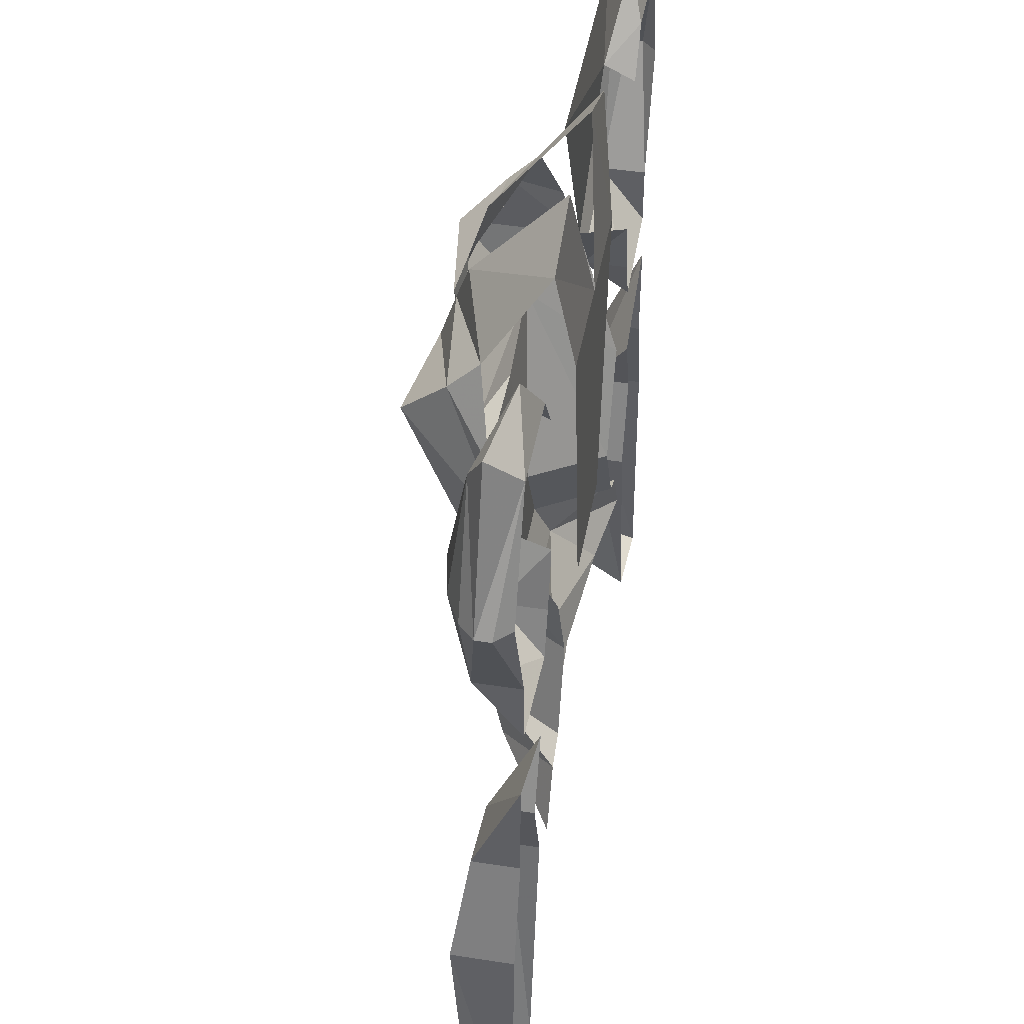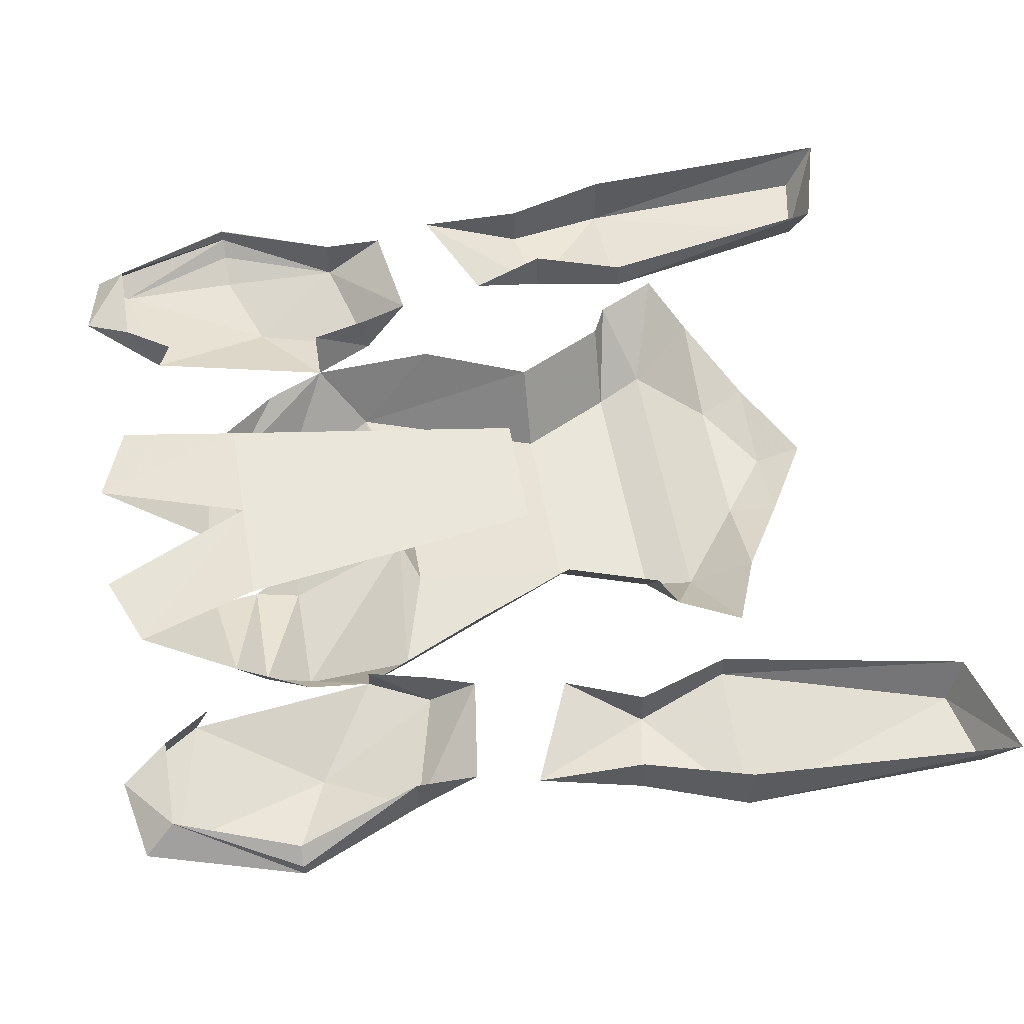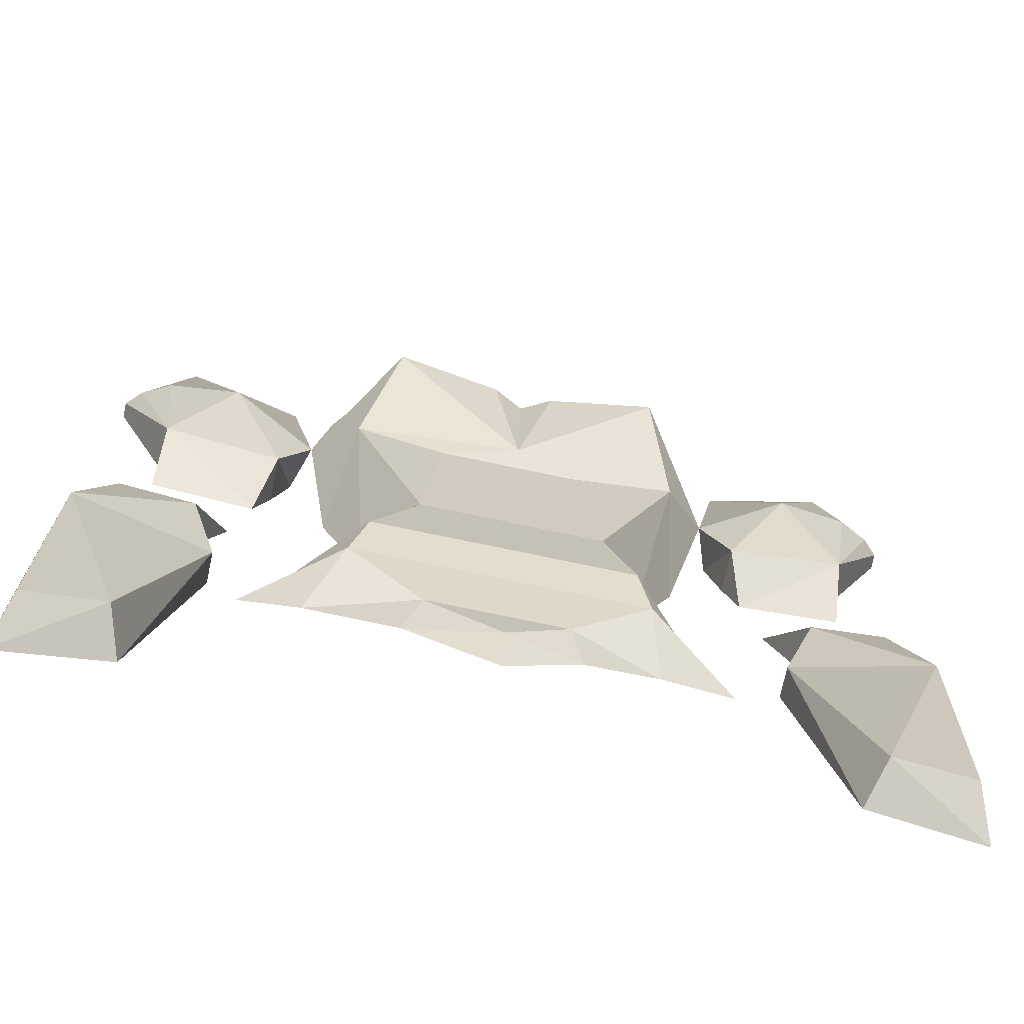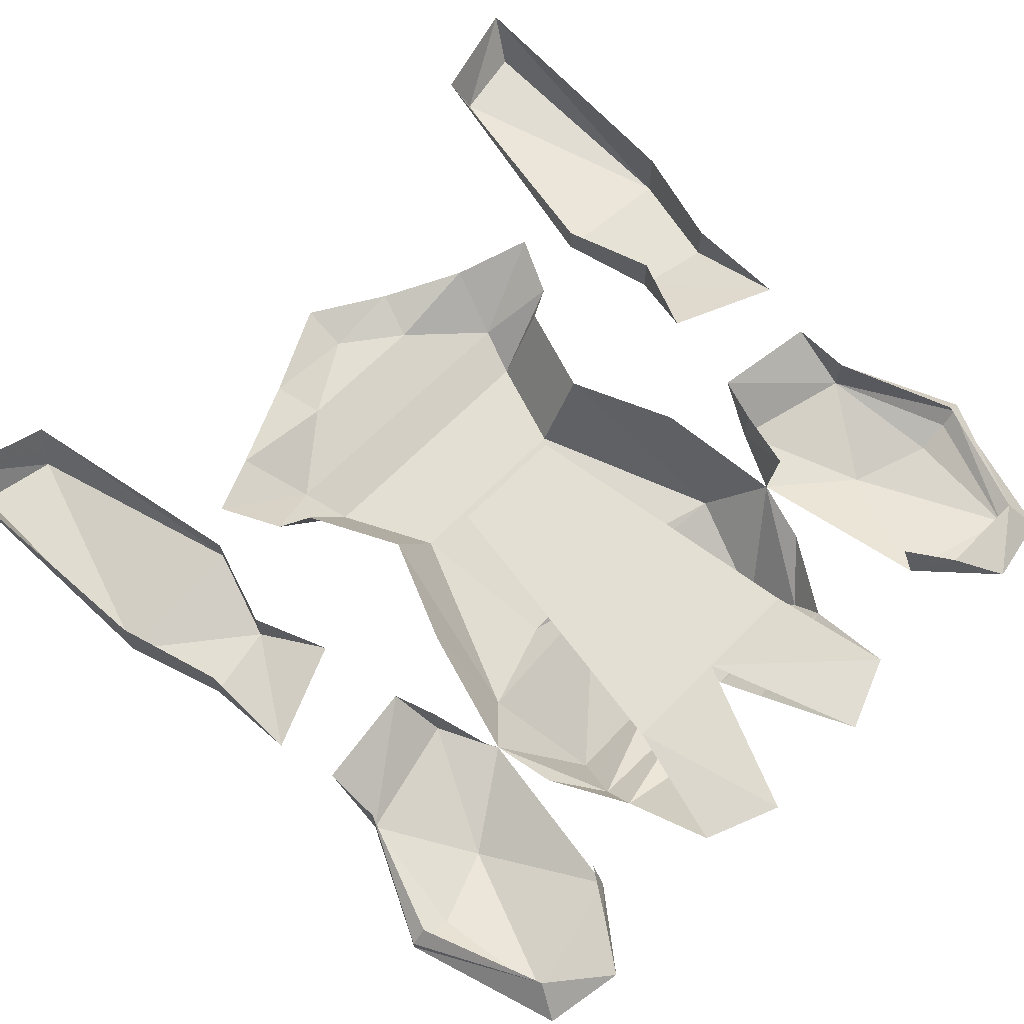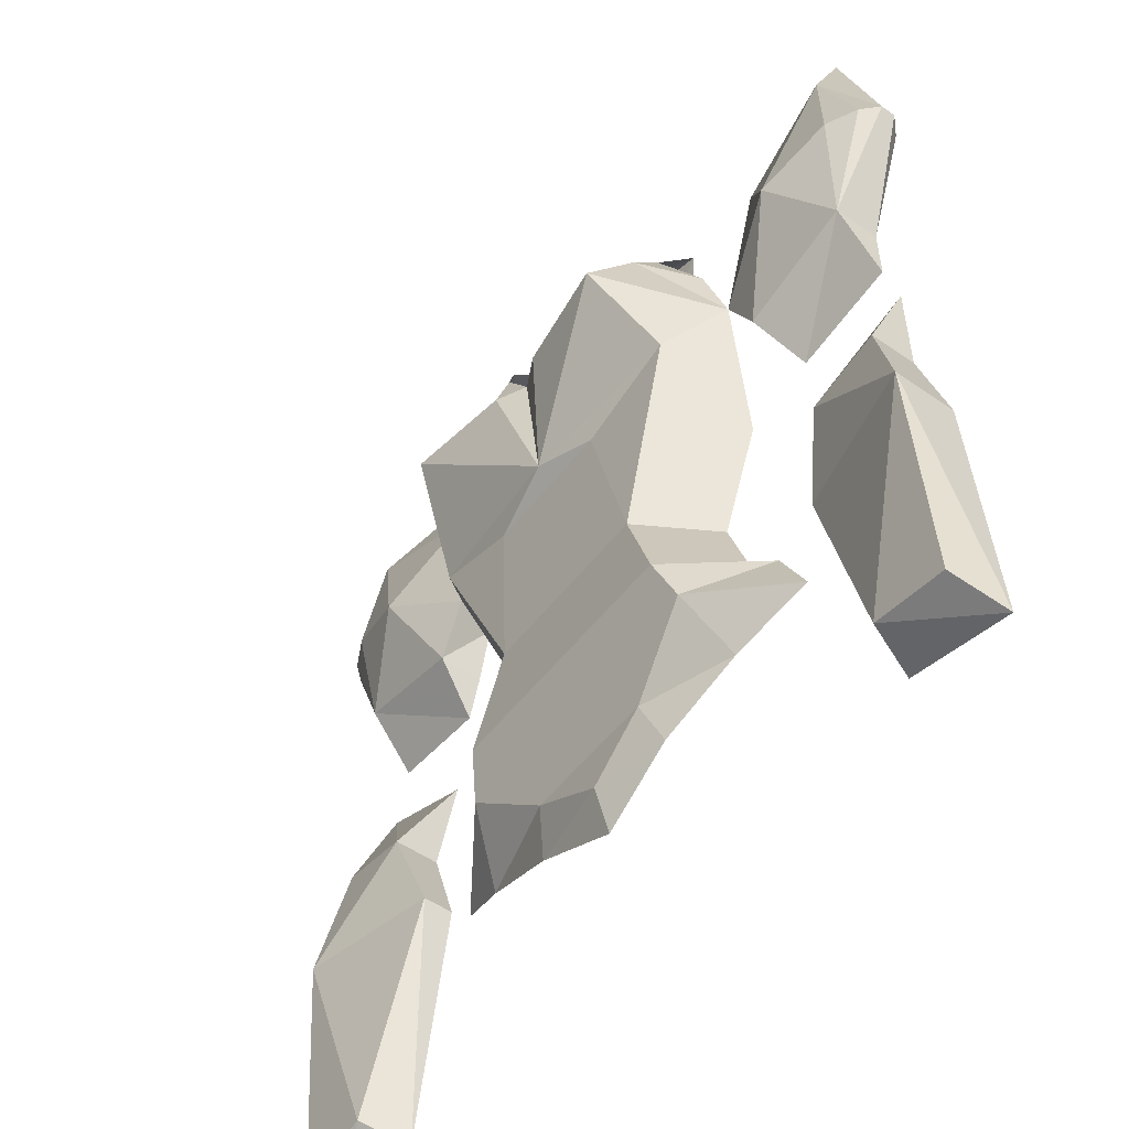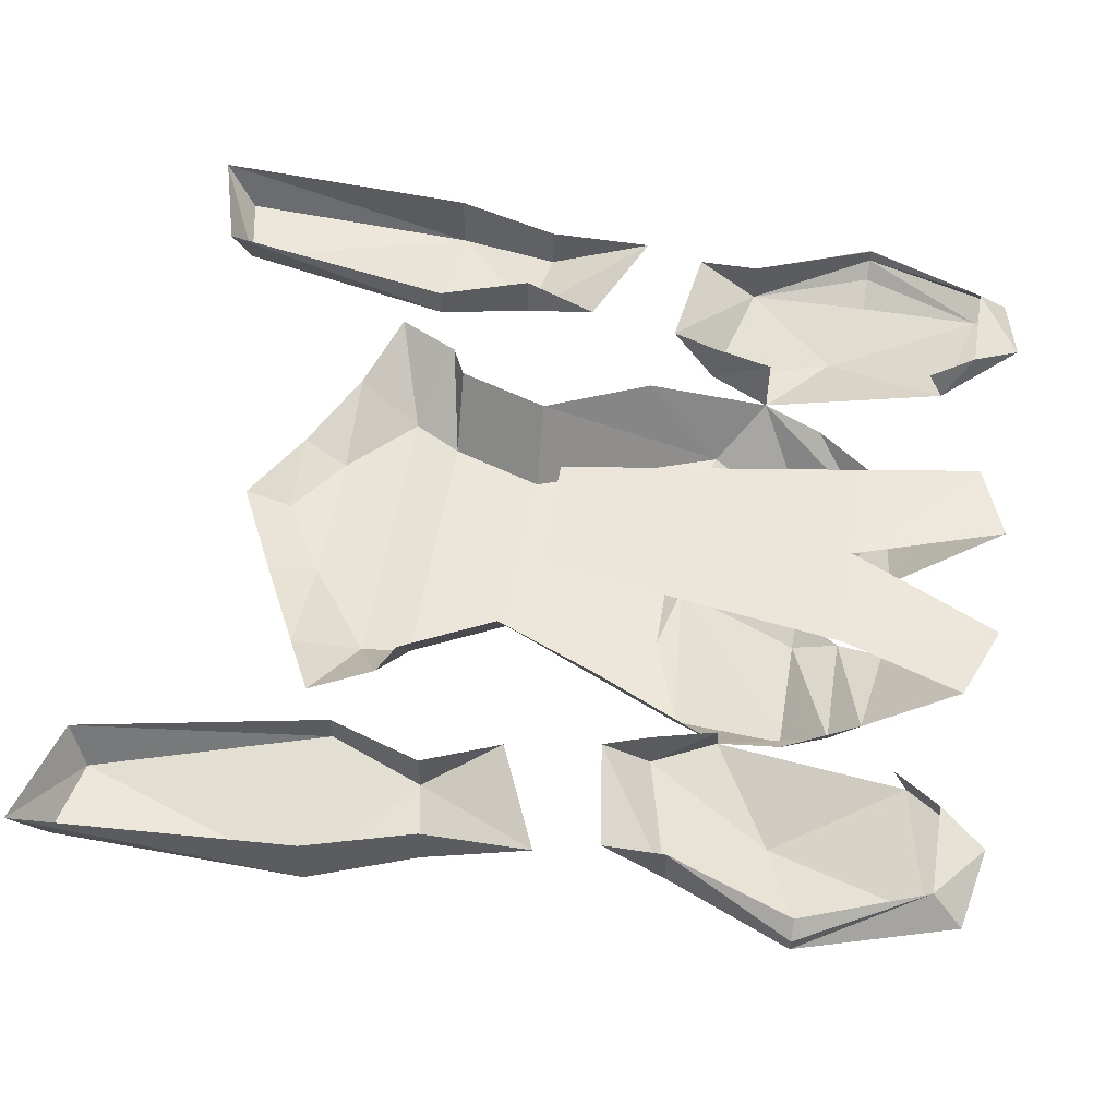
<metadata>
{"format":"obj","ext":"obj","renderer":"f3d","projection":"perspective","resolution":1024,"background":"white","views":[{"elev":44.8,"azim":100.2,"up":"+Z"},{"elev":54.9,"azim":80.1,"up":"+Y"},{"elev":-73.8,"azim":-11.9,"up":"+Z"},{"elev":67.0,"azim":-45.3,"up":"+Y"},{"elev":-53.0,"azim":53.3,"up":"+Z"},{"elev":54.6,"azim":-80.7,"up":"+Y"}]}
</metadata>
<code>
v 0 -0.02344 -0.1719
v 0 -0.01562 -0.1953
v 0.03906 -0.01562 -0.1719
v 0.03125 -0.02344 -0.1484
v -0.03906 -0.02344 -0.1484
v -0.04688 -0.01562 -0.1719
v 0.1016 0 -0.1016
v 0.08594 0 -0.09375
v 0.0625 -0.03906 -0.09375
v 0.07031 -0.03125 -0.1172
v 0.1172 0 -0.1328
v 0.07812 -0.007812 -0.1484
v 0.04688 -0.03906 -0.04688
v 0.07031 0 -0.04688
v 0.08594 -0.04688 0.04688
v 0.03125 -0.04688 0.03125
v -0.04688 -0.03906 -0.04688
v -0.07031 -0.03906 -0.09375
v 0.02344 -0.05469 0.1484
v 0.01562 -0.0625 0.125
v 0.07812 -0.03906 0.1406
v 0.07031 -0.007812 0.1875
v 0.03125 -0.007812 0.2031
v 0.1094 -0.02344 0.07031
v 0.1016 -0.03125 0.1016
v 0.07812 -0.05469 0.125
v 0.07031 -0.07812 0.1016
v 0.09375 0 0.007812
v 0 -0.05469 0.03906
v 0.01562 -0.07031 0.1016
v 0 -0.0625 0.1016
v -0.01562 -0.07031 0.1016
v -0.07031 -0.07812 0.1016
v -0.08594 -0.04688 0.04688
v -0.03906 -0.04688 0.03125
v -0.07031 0 -0.04688
v -0.09375 0 -0.09375
v -0.1094 0 -0.1016
v -0.07812 -0.03125 -0.1172
v -0.02344 -0.05469 0.1484
v -0.07812 -0.03906 0.1406
v -0.01562 -0.0625 0.125
v -0.07812 -0.05469 0.125
v -0.1094 -0.02344 0.07031
v -0.1016 -0.03125 0.1016
v -0.09375 0 0.007812
v -0.07031 -0.007812 0.1875
v -0.03125 -0.007812 0.2031
v -0.125 0 -0.1328
v -0.09375 -0.007812 -0.1484
v -0.2109 -0.03125 -0.1172
v -0.1719 -0.02344 -0.2344
v -0.1406 -0.01562 -0.1172
v -0.1562 -0.02344 -0.07031
v -0.1953 -0.02344 -0.0625
v -0.1953 0 -0.0625
v -0.2109 0 -0.1172
v -0.2188 0 -0.2578
v -0.2109 -0.02344 -0.2422
v -0.1641 0 -0.2422
v -0.1406 0 -0.1172
v -0.1562 0 -0.07031
v -0.1406 0 -0.03125
v -0.1953 0 -0.007812
v -0.2188 -0.01562 0.1172
v -0.2188 -0.007812 0.1172
v -0.1875 0 0.05469
v -0.1875 -0.02344 0.05469
v -0.2109 -0.02344 0.1172
v -0.1875 -0.02344 0.1797
v -0.1953 -0.01562 0.1953
v -0.1875 0 0.1797
v -0.2109 0 0.1172
v -0.1328 0 0.01562
v -0.125 -0.02344 0.03906
v -0.1562 -0.03906 0.1016
v -0.1953 -0.03125 0.1172
v -0.125 -0.01562 0.1641
v -0.1562 -0.007812 0.2031
v -0.1406 0 0.1797
v -0.125 0 0.1562
v -0.1172 0 0.07031
v -0.125 0 0.03906
v -0.1875 0 0.02344
v 0.2109 -0.03125 -0.1172
v 0.1406 -0.01562 -0.1172
v 0.1719 -0.02344 -0.2344
v 0.2109 -0.02344 -0.2422
v 0.2188 0 -0.2578
v 0.2109 0 -0.1172
v 0.1953 0 -0.0625
v 0.1953 -0.02344 -0.0625
v 0.1562 -0.02344 -0.07031
v 0.1406 0 -0.1172
v 0.1641 0 -0.2422
v 0.1562 0 -0.07031
v 0.1406 0 -0.03125
v 0.1953 0 -0.007812
v 0.2188 -0.01562 0.1172
v 0.1875 0 0.05469
v 0.2188 -0.007812 0.1172
v 0.1875 0 0.1797
v 0.1953 -0.01562 0.1953
v 0.1875 -0.02344 0.1797
v 0.2109 -0.02344 0.1172
v 0.1875 -0.02344 0.05469
v 0.1875 0 0.02344
v 0.1328 0 0.01562
v 0.125 -0.02344 0.03906
v 0.125 0 0.03906
v 0.1172 0 0.07031
v 0.1562 -0.03906 0.1016
v 0.125 -0.01562 0.1641
v 0.1562 -0.007812 0.2031
v 0.1406 0 0.1797
v 0.125 0 0.1562
v 0.1953 -0.03125 0.1172
v 0.2109 0 0.1172
v -0.03125 0 -0.03125
v 0.03125 0 -0.03125
v 0.05469 0 0.125
v 0 0 0.125
v -0.05469 0 0.125
f 1 2 3
f 1 3 4
f 1 5 6
f 1 6 2
f 7 10 11
f 11 10 12
f 12 10 4
f 12 4 3
f 24 25 26
f 29 30 31
f 29 31 32
f 20 31 30
f 20 30 26
f 20 26 21
f 21 26 25
f 42 41 43
f 42 43 32
f 42 32 31
f 44 43 45
f 45 43 41
f 49 50 39
f 49 39 38
f 5 50 6
f 50 5 39
f 65 68 69
f 65 69 70
f 66 72 73
f 66 73 67
f 68 74 75
f 68 77 69
f 69 77 70
f 83 75 74
f 84 74 68
f 84 68 67
f 99 104 105
f 99 105 106
f 100 106 107
f 107 106 108
f 108 106 109
f 108 109 110
f 104 117 105
f 105 117 106
f 118 102 101
f 118 101 100
f 1 4 5
f 7 8 9
f 7 9 10
f 13 8 14
f 13 14 15
f 13 15 16
f 13 16 17
f 13 17 18
f 13 18 9
f 13 9 8
f 19 20 21
f 19 21 22
f 19 22 23
f 24 26 27
f 24 27 15
f 24 15 28
f 28 15 14
f 29 15 27
f 29 27 30
f 29 32 33
f 29 33 34
f 29 34 35
f 29 35 16
f 29 16 15
f 26 30 27
f 17 34 36
f 17 36 37
f 17 37 18
f 18 37 38
f 18 38 39
f 18 39 9
f 9 39 10
f 10 39 5
f 10 5 4
f 40 41 42
f 33 44 34
f 34 44 46
f 34 46 36
f 40 47 41
f 47 40 48
f 43 44 33
f 43 33 32
f 35 17 16
f 17 35 34
f 51 52 53
f 51 53 54
f 51 54 55
f 51 55 56
f 51 56 57
f 51 57 58
f 51 58 59
f 51 59 52
f 52 59 58
f 52 58 60
f 52 60 53
f 53 60 61
f 53 61 54
f 54 61 62
f 54 62 63
f 54 63 64
f 54 64 55
f 55 64 56
f 65 66 67
f 65 67 68
f 65 70 71
f 65 71 72
f 65 72 66
f 68 75 76
f 68 76 77
f 70 77 76
f 70 76 78
f 70 78 79
f 70 79 71
f 71 79 72
f 72 79 80
f 80 79 78
f 80 78 81
f 44 75 82
f 82 75 83
f 76 75 44
f 76 44 78
f 85 86 87
f 85 87 88
f 85 88 89
f 85 89 90
f 85 90 91
f 85 91 92
f 85 92 93
f 85 93 86
f 86 93 94
f 86 94 95
f 86 95 87
f 87 95 89
f 87 89 88
f 94 93 96
f 96 93 97
f 97 93 98
f 98 93 92
f 98 92 91
f 99 100 101
f 99 101 102
f 99 102 103
f 99 103 104
f 99 106 100
f 110 109 111
f 111 109 24
f 24 109 112
f 24 112 113
f 113 112 104
f 113 104 114
f 113 114 115
f 113 115 116
f 112 109 106
f 112 106 117
f 112 117 104
f 104 103 114
f 114 103 102
f 114 102 115
f 119 120 121
f 119 121 122
f 119 122 123
f 123 122 48
f 123 48 47
f 122 121 22
f 122 22 23

</code>
